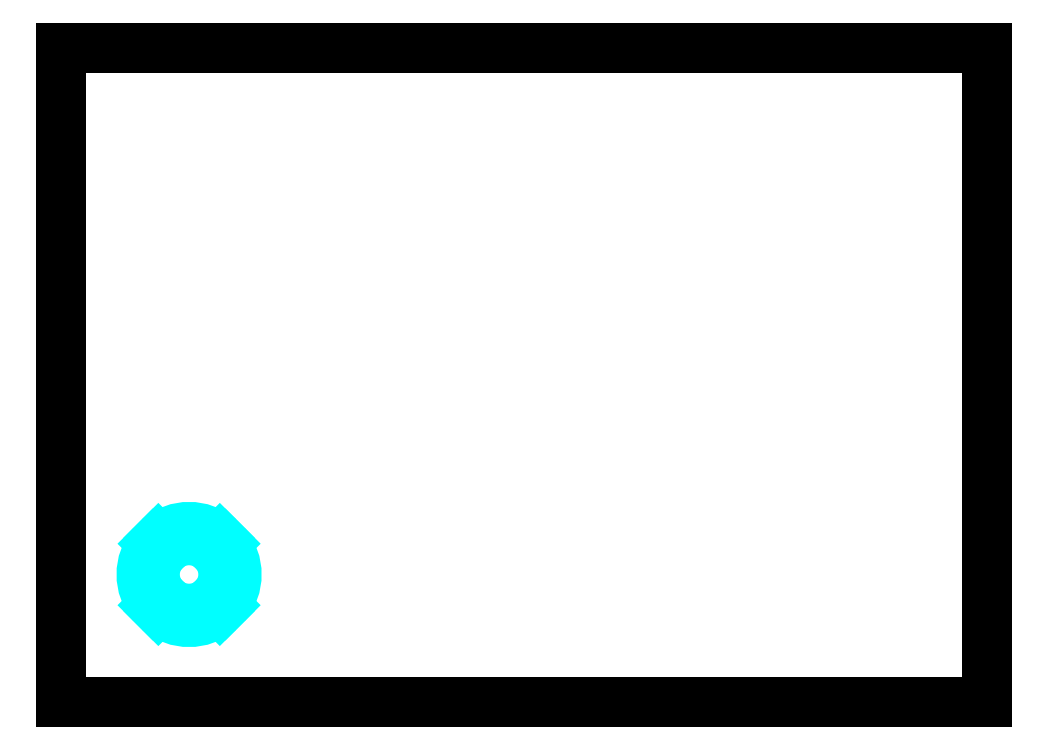
<metadata>
{"format":"dxf","ext":"dxf","renderer":"ezdxf+matplotlib","layout":"modelspace","background":"white","min_lineweight":24,"dpi":150}
</metadata>
<code>
0
SECTION
2
ENTITIES
0
ACAD_TABLE
8
0
2
*T1
10
131
20
196.1
30
0
342
       2AF
343
20E
11
1
21
0
31
0
90
22
91
26
92
4
93
0
94
0
95
0
96
0
141
7
141
7
141
7
141
7
141
7
141
7
141
7
141
7
141
7
141
7
141
7
141
7
141
7
141
7
141
7
141
7
141
7
141
7
141
7
141
7
141
7
141
7
141
7
141
7
141
7
141
7
142
40
142
30.8
142
30.8
142
30.8
171
1
172
0
173
0
174
0
175
1
176
2
91
33
178
0
145
0
301
CELL_VALUE
90
4
1
Наименование\Pточки
304
ACVALUE_END
170
2
140
3.5
171
1
172
0
173
0
174
0
175
3
176
1
91
33
178
0
145
0
301
CELL_VALUE
90
4
1
Таблица отверстий
304
ACVALUE_END
170
2
140
3.5
171
1
172
0
173
1
174
0
175
1
176
1
91
1
178
0
145
0
170
1
171
1
172
0
173
1
174
0
175
1
176
1
91
1
178
0
145
0
170
1
171
1
172
0
173
1
174
0
175
1
176
1
91
1
178
0
145
0
170
1
171
1
172
0
173
0
174
0
175
1
176
1
91
33
178
0
145
0
301
CELL_VALUE
90
4
1
X
304
ACVALUE_END
170
1
140
3.5
171
1
172
0
173
0
174
0
175
1
176
1
91
33
178
0
145
0
301
CELL_VALUE
90
4
1
Y
304
ACVALUE_END
170
1
140
3.5
171
1
172
0
173
0
174
0
175
1
176
1
91
33
178
0
145
0
301
CELL_VALUE
90
4
1
Z
304
ACVALUE_END
170
1
140
3.5
171
1
172
0
173
0
174
0
175
1
176
1
91
33
178
0
145
0
301
CELL_VALUE
90
4
1
APNT0
304
ACVALUE_END
170
1
140
3.5
171
1
172
0
173
0
174
0
175
1
176
1
91
33
178
0
145
0
301
CELL_VALUE
90
4
1
29.51
304
ACVALUE_END
170
1
140
3.5
171
1
172
0
173
0
174
0
175
1
176
1
91
33
178
0
145
0
301
CELL_VALUE
90
4
1
31.28
304
ACVALUE_END
170
1
140
3.5
171
1
172
0
173
0
174
0
175
1
176
1
91
33
178
0
145
0
301
CELL_VALUE
90
4
1
0
304
ACVALUE_END
170
1
140
3.5
171
1
172
0
173
0
174
0
175
1
176
1
91
33
178
0
145
0
301
CELL_VALUE
90
4
1
APNT1
304
ACVALUE_END
170
1
140
3.5
171
1
172
0
173
0
174
0
175
1
176
1
91
33
178
0
145
0
301
CELL_VALUE
90
4
1
30.36
304
ACVALUE_END
170
1
140
3.5
171
1
172
0
173
0
174
0
175
1
176
1
91
33
178
0
145
0
301
CELL_VALUE
90
4
1
30.36
304
ACVALUE_END
170
1
140
3.5
171
1
172
0
173
0
174
0
175
1
176
1
91
33
178
0
145
0
301
CELL_VALUE
90
4
1
0
304
ACVALUE_END
170
1
140
3.5
171
1
172
0
173
0
174
0
175
1
176
1
91
33
178
0
145
0
301
CELL_VALUE
90
4
1
APNT10
304
ACVALUE_END
170
1
140
3.5
171
1
172
0
173
0
174
0
175
1
176
1
91
33
178
0
145
0
301
CELL_VALUE
90
4
1
48.92
304
ACVALUE_END
170
1
140
3.5
171
1
172
0
173
0
174
0
175
1
176
1
91
33
178
0
145
0
301
CELL_VALUE
90
4
1
33.08
304
ACVALUE_END
170
1
140
3.5
171
1
172
0
173
0
174
0
175
1
176
1
91
33
178
0
145
0
301
CELL_VALUE
90
4
1
0
304
ACVALUE_END
170
1
140
3.5
171
1
172
0
173
0
174
0
175
1
176
1
91
33
178
0
145
0
301
CELL_VALUE
90
4
1
APNT11
304
ACVALUE_END
170
1
140
3.5
171
1
172
0
173
0
174
0
175
1
176
1
91
33
178
0
145
0
301
CELL_VALUE
90
4
1
49.75
304
ACVALUE_END
170
1
140
3.5
171
1
172
0
173
0
174
0
175
1
176
1
91
33
178
0
145
0
301
CELL_VALUE
90
4
1
34.01
304
ACVALUE_END
170
1
140
3.5
171
1
172
0
173
0
174
0
175
1
176
1
91
33
178
0
145
0
301
CELL_VALUE
90
4
1
0
304
ACVALUE_END
170
1
140
3.5
171
1
172
0
173
0
174
0
175
1
176
1
91
33
178
0
145
0
301
CELL_VALUE
90
4
1
APNT12
304
ACVALUE_END
170
1
140
3.5
171
1
172
0
173
0
174
0
175
1
176
1
91
33
178
0
145
0
301
CELL_VALUE
90
4
1
52.49
304
ACVALUE_END
170
1
140
3.5
171
1
172
0
173
0
174
0
175
1
176
1
91
33
178
0
145
0
301
CELL_VALUE
90
4
1
50.72
304
ACVALUE_END
170
1
140
3.5
171
1
172
0
173
0
174
0
175
1
176
1
91
33
178
0
145
0
301
CELL_VALUE
90
4
1
0
304
ACVALUE_END
170
1
140
3.5
171
1
172
0
173
0
174
0
175
1
176
1
91
33
178
0
145
0
301
CELL_VALUE
90
4
1
APNT13
304
ACVALUE_END
170
1
140
3.5
171
1
172
0
173
0
174
0
175
1
176
1
91
33
178
0
145
0
301
CELL_VALUE
90
4
1
51.64
304
ACVALUE_END
170
1
140
3.5
171
1
172
0
173
0
174
0
175
1
176
1
91
33
178
0
145
0
301
CELL_VALUE
90
4
1
51.64
304
ACVALUE_END
170
1
140
3.5
171
1
172
0
173
0
174
0
175
1
176
1
91
33
178
0
145
0
301
CELL_VALUE
90
4
1
0
304
ACVALUE_END
170
1
140
3.5
171
1
172
0
173
0
174
0
175
1
176
1
91
33
178
0
145
0
301
CELL_VALUE
90
4
1
APNT14
304
ACVALUE_END
170
1
140
3.5
171
1
172
0
173
0
174
0
175
1
176
1
91
33
178
0
145
0
301
CELL_VALUE
90
4
1
50.72
304
ACVALUE_END
170
1
140
3.5
171
1
172
0
173
0
174
0
175
1
176
1
91
33
178
0
145
0
301
CELL_VALUE
90
4
1
52.49
304
ACVALUE_END
170
1
140
3.5
171
1
172
0
173
0
174
0
175
1
176
1
91
33
178
0
145
0
301
CELL_VALUE
90
4
1
0
304
ACVALUE_END
170
1
140
3.5
171
1
172
0
173
0
174
0
175
1
176
1
91
33
178
0
145
0
301
CELL_VALUE
90
4
1
APNT15
304
ACVALUE_END
170
1
140
3.5
171
1
172
0
173
0
174
0
175
1
176
1
91
33
178
0
145
0
301
CELL_VALUE
90
4
1
49.75
304
ACVALUE_END
170
1
140
3.5
171
1
172
0
173
0
174
0
175
1
176
1
91
33
178
0
145
0
301
CELL_VALUE
90
4
1
47.99
304
ACVALUE_END
170
1
140
3.5
171
1
172
0
173
0
174
0
175
1
176
1
91
33
178
0
145
0
301
CELL_VALUE
90
4
1
0
304
ACVALUE_END
170
1
140
3.5
171
1
172
0
173
0
174
0
175
1
176
1
91
33
178
0
145
0
301
CELL_VALUE
90
4
1
APNT16
304
ACVALUE_END
170
1
140
3.5
171
1
172
0
173
0
174
0
175
1
176
1
91
33
178
0
145
0
301
CELL_VALUE
90
4
1
48.92
304
ACVALUE_END
170
1
140
3.5
171
1
172
0
173
0
174
0
175
1
176
1
91
33
178
0
145
0
301
CELL_VALUE
90
4
1
48.92
304
ACVALUE_END
170
1
140
3.5
171
1
172
0
173
0
174
0
175
1
176
1
91
33
178
0
145
0
301
CELL_VALUE
90
4
1
0
304
ACVALUE_END
170
1
140
3.5
171
1
172
0
173
0
174
0
175
1
176
1
91
33
178
0
145
0
301
CELL_VALUE
90
4
1
APNT17
304
ACVALUE_END
170
1
140
3.5
171
1
172
0
173
0
174
0
175
1
176
1
91
33
178
0
145
0
301
CELL_VALUE
90
4
1
47.99
304
ACVALUE_END
170
1
140
3.5
171
1
172
0
173
0
174
0
175
1
176
1
91
33
178
0
145
0
301
CELL_VALUE
90
4
1
49.75
304
ACVALUE_END
170
1
140
3.5
171
1
172
0
173
0
174
0
175
1
176
1
91
33
178
0
145
0
301
CELL_VALUE
90
4
1
0
304
ACVALUE_END
170
1
140
3.5
171
1
172
0
173
0
174
0
175
1
176
1
91
33
178
0
145
0
301
CELL_VALUE
90
4
1
APNT18
304
ACVALUE_END
170
1
140
3.5
171
1
172
0
173
0
174
0
175
1
176
1
91
33
178
0
145
0
301
CELL_VALUE
90
4
1
31.28
304
ACVALUE_END
170
1
140
3.5
171
1
172
0
173
0
174
0
175
1
176
1
91
33
178
0
145
0
301
CELL_VALUE
90
4
1
52.49
304
ACVALUE_END
170
1
140
3.5
171
1
172
0
173
0
174
0
175
1
176
1
91
33
178
0
145
0
301
CELL_VALUE
90
4
1
0
304
ACVALUE_END
170
1
140
3.5
171
1
172
0
173
0
174
0
175
1
176
1
91
33
178
0
145
0
301
CELL_VALUE
90
4
1
APNT19
304
ACVALUE_END
170
1
140
3.5
171
1
172
0
173
0
174
0
175
1
176
1
91
33
178
0
145
0
301
CELL_VALUE
90
4
1
30.36
304
ACVALUE_END
170
1
140
3.5
171
1
172
0
173
0
174
0
175
1
176
1
91
33
178
0
145
0
301
CELL_VALUE
90
4
1
51.64
304
ACVALUE_END
170
1
140
3.5
171
1
172
0
173
0
174
0
175
1
176
1
91
33
178
0
145
0
301
CELL_VALUE
90
4
1
0
304
ACVALUE_END
170
1
140
3.5
171
1
172
0
173
0
174
0
175
1
176
1
91
33
178
0
145
0
301
CELL_VALUE
90
4
1
APNT2
304
ACVALUE_END
170
1
140
3.5
171
1
172
0
173
0
174
0
175
1
176
1
91
33
178
0
145
0
301
CELL_VALUE
90
4
1
31.28
304
ACVALUE_END
170
1
140
3.5
171
1
172
0
173
0
174
0
175
1
176
1
91
33
178
0
145
0
301
CELL_VALUE
90
4
1
29.51
304
ACVALUE_END
170
1
140
3.5
171
1
172
0
173
0
174
0
175
1
176
1
91
33
178
0
145
0
301
CELL_VALUE
90
4
1
0
304
ACVALUE_END
170
1
140
3.5
171
1
172
0
173
0
174
0
175
1
176
1
91
33
178
0
145
0
301
CELL_VALUE
90
4
1
APNT20
304
ACVALUE_END
170
1
140
3.5
171
1
172
0
173
0
174
0
175
1
176
1
91
33
178
0
145
0
301
CELL_VALUE
90
4
1
29.51
304
ACVALUE_END
170
1
140
3.5
171
1
172
0
173
0
174
0
175
1
176
1
91
33
178
0
145
0
301
CELL_VALUE
90
4
1
50.72
304
ACVALUE_END
170
1
140
3.5
171
1
172
0
173
0
174
0
175
1
176
1
91
33
178
0
145
0
301
CELL_VALUE
90
4
1
0
304
ACVALUE_END
170
1
140
3.5
171
1
172
0
173
0
174
0
175
1
176
1
91
33
178
0
145
0
301
CELL_VALUE
90
4
1
APNT21
304
ACVALUE_END
170
1
140
3.5
171
1
172
0
173
0
174
0
175
1
176
1
91
33
178
0
145
0
301
CELL_VALUE
90
4
1
34.01
304
ACVALUE_END
170
1
140
3.5
171
1
172
0
173
0
174
0
175
1
176
1
91
33
178
0
145
0
301
CELL_VALUE
90
4
1
49.75
304
ACVALUE_END
170
1
140
3.5
171
1
172
0
173
0
174
0
175
1
176
1
91
33
178
0
145
0
301
CELL_VALUE
90
4
1
0
304
ACVALUE_END
170
1
140
3.5
171
1
172
0
173
0
174
0
175
1
176
1
91
33
178
0
145
0
301
CELL_VALUE
90
4
1
APNT22
304
ACVALUE_END
170
1
140
3.5
171
1
172
0
173
0
174
0
175
1
176
1
91
33
178
0
145
0
301
CELL_VALUE
90
4
1
33.08
304
ACVALUE_END
170
1
140
3.5
171
1
172
0
173
0
174
0
175
1
176
1
91
33
178
0
145
0
301
CELL_VALUE
90
4
1
48.92
304
ACVALUE_END
170
1
140
3.5
171
1
172
0
173
0
174
0
175
1
176
1
91
33
178
0
145
0
301
CELL_VALUE
90
4
1
0
304
ACVALUE_END
170
1
140
3.5
171
1
172
0
173
0
174
0
175
1
176
1
91
33
178
0
145
0
301
CELL_VALUE
90
4
1
APNT23
304
ACVALUE_END
170
1
140
3.5
171
1
172
0
173
0
174
0
175
1
176
1
91
33
178
0
145
0
301
CELL_VALUE
90
4
1
32.25
304
ACVALUE_END
170
1
140
3.5
171
1
172
0
173
0
174
0
175
1
176
1
91
33
178
0
145
0
301
CELL_VALUE
90
4
1
47.99
304
ACVALUE_END
170
1
140
3.5
171
1
172
0
173
0
174
0
175
1
176
1
91
33
178
0
145
0
301
CELL_VALUE
90
4
1
0
304
ACVALUE_END
170
1
140
3.5
171
1
172
0
173
0
174
0
175
1
176
1
91
33
178
0
145
0
301
CELL_VALUE
90
4
1
APNT3
304
ACVALUE_END
170
1
140
3.5
171
1
172
0
173
0
174
0
175
1
176
1
91
33
178
0
145
0
301
CELL_VALUE
90
4
1
32.25
304
ACVALUE_END
170
1
140
3.5
171
1
172
0
173
0
174
0
175
1
176
1
91
33
178
0
145
0
301
CELL_VALUE
90
4
1
34.01
304
ACVALUE_END
170
1
140
3.5
171
1
172
0
173
0
174
0
175
1
176
1
91
33
178
0
145
0
301
CELL_VALUE
90
4
1
0
304
ACVALUE_END
170
1
140
3.5
171
1
172
0
173
0
174
0
175
1
176
1
91
33
178
0
145
0
301
CELL_VALUE
90
4
1
APNT4
304
ACVALUE_END
170
1
140
3.5
171
1
172
0
173
0
174
0
175
1
176
1
91
33
178
0
145
0
301
CELL_VALUE
90
4
1
33.08
304
ACVALUE_END
170
1
140
3.5
171
1
172
0
173
0
174
0
175
1
176
1
91
33
178
0
145
0
301
CELL_VALUE
90
4
1
33.08
304
ACVALUE_END
170
1
140
3.5
171
1
172
0
173
0
174
0
175
1
176
1
91
33
178
0
145
0
301
CELL_VALUE
90
4
1
0
304
ACVALUE_END
170
1
140
3.5
171
1
172
0
173
0
174
0
175
1
176
1
91
33
178
0
145
0
301
CELL_VALUE
90
4
1
APNT5
304
ACVALUE_END
170
1
140
3.5
171
1
172
0
173
0
174
0
175
1
176
1
91
33
178
0
145
0
301
CELL_VALUE
90
4
1
34.01
304
ACVALUE_END
170
1
140
3.5
171
1
172
0
173
0
174
0
175
1
176
1
91
33
178
0
145
0
301
CELL_VALUE
90
4
1
32.25
304
ACVALUE_END
170
1
140
3.5
171
1
172
0
173
0
174
0
175
1
176
1
91
33
178
0
145
0
301
CELL_VALUE
90
4
1
0
304
ACVALUE_END
170
1
140
3.5
171
1
172
0
173
0
174
0
175
1
176
1
91
33
178
0
145
0
301
CELL_VALUE
90
4
1
APNT6
304
ACVALUE_END
170
1
140
3.5
171
1
172
0
173
0
174
0
175
1
176
1
91
33
178
0
145
0
301
CELL_VALUE
90
4
1
50.72
304
ACVALUE_END
170
1
140
3.5
171
1
172
0
173
0
174
0
175
1
176
1
91
33
178
0
145
0
301
CELL_VALUE
90
4
1
29.51
304
ACVALUE_END
170
1
140
3.5
171
1
172
0
173
0
174
0
175
1
176
1
91
33
178
0
145
0
301
CELL_VALUE
90
4
1
0
304
ACVALUE_END
170
1
140
3.5
171
1
172
0
173
0
174
0
175
1
176
1
91
33
178
0
145
0
301
CELL_VALUE
90
4
1
APNT7
304
ACVALUE_END
170
1
140
3.5
171
1
172
0
173
0
174
0
175
1
176
1
91
33
178
0
145
0
301
CELL_VALUE
90
4
1
51.64
304
ACVALUE_END
170
1
140
3.5
171
1
172
0
173
0
174
0
175
1
176
1
91
33
178
0
145
0
301
CELL_VALUE
90
4
1
30.36
304
ACVALUE_END
170
1
140
3.5
171
1
172
0
173
0
174
0
175
1
176
1
91
33
178
0
145
0
301
CELL_VALUE
90
4
1
0
304
ACVALUE_END
170
1
140
3.5
171
1
172
0
173
0
174
0
175
1
176
1
91
33
178
0
145
0
301
CELL_VALUE
90
4
1
APNT8
304
ACVALUE_END
170
1
140
3.5
171
1
172
0
173
0
174
0
175
1
176
1
91
33
178
0
145
0
301
CELL_VALUE
90
4
1
52.49
304
ACVALUE_END
170
1
140
3.5
171
1
172
0
173
0
174
0
175
1
176
1
91
33
178
0
145
0
301
CELL_VALUE
90
4
1
31.28
304
ACVALUE_END
170
1
140
3.5
171
1
172
0
173
0
174
0
175
1
176
1
91
33
178
0
145
0
301
CELL_VALUE
90
4
1
0
304
ACVALUE_END
170
1
140
3.5
171
1
172
0
173
0
174
0
175
1
176
1
91
33
178
0
145
0
301
CELL_VALUE
90
4
1
APNT9
304
ACVALUE_END
170
1
140
3.5
171
1
172
0
173
0
174
0
175
1
176
1
91
33
178
0
145
0
301
CELL_VALUE
90
4
1
47.99
304
ACVALUE_END
170
1
140
3.5
171
1
172
0
173
0
174
0
175
1
176
1
91
33
178
0
145
0
301
CELL_VALUE
90
4
1
32.25
304
ACVALUE_END
170
1
140
3.5
171
1
172
0
173
0
174
0
175
1
176
1
91
33
178
0
145
0
301
CELL_VALUE
90
4
1
0
304
ACVALUE_END
170
1
140
3.5
0
LINE
8
0
10
0
20
0
11
0
21
210
0
LINE
8
0
10
0
20
0
11
297
21
0
0
LINE
8
0
10
0
20
210
11
297
21
210
0
LINE
8
0
10
297
20
0
11
297
21
210
0
LINE
8
1__CURVES
10
50.86
20
52.63
11
47.84
21
49.61
0
LINE
8
1__CURVES
10
29.37
20
31.14
11
32.39
21
34.16
0
LINE
8
1__CURVES
10
29.37
20
50.86
11
32.39
21
47.84
0
LINE
8
1__CURVES
10
50.86
20
29.37
11
47.84
21
32.39
0
LINE
8
1__CURVES
10
52.63
20
50.86
11
49.61
21
47.84
0
LINE
8
1__CURVES
10
31.14
20
29.37
11
34.16
21
32.39
0
LINE
8
1__CURVES
10
31.14
20
52.63
11
34.16
21
49.61
0
LINE
8
1__CURVES
10
52.63
20
31.14
11
49.61
21
34.16
0
ARC
8
1__CURVES
10
41
20
41
40
15.25
50
139.7
51
220.3
0
ARC
8
1__CURVES
10
41
20
41
40
15.25
50
49.7
51
130.3
0
ARC
8
1__CURVES
10
41
20
41
40
15.25
50
319.7
51
40.3
0
ARC
8
1__CURVES
10
41
20
41
40
15.25
50
229.7
51
310.3
0
ARC
8
1__CURVES
10
41
20
41
40
11
50
141.5
51
218.5
0
ARC
8
1__CURVES
10
41
20
41
40
11
50
51.52
51
128.5
0
ARC
8
1__CURVES
10
41
20
41
40
11
50
321.5
51
38.48
0
ARC
8
1__CURVES
10
41
20
41
40
11
50
231.5
51
308.5
0
ENDSEC
0
EOF

</code>
